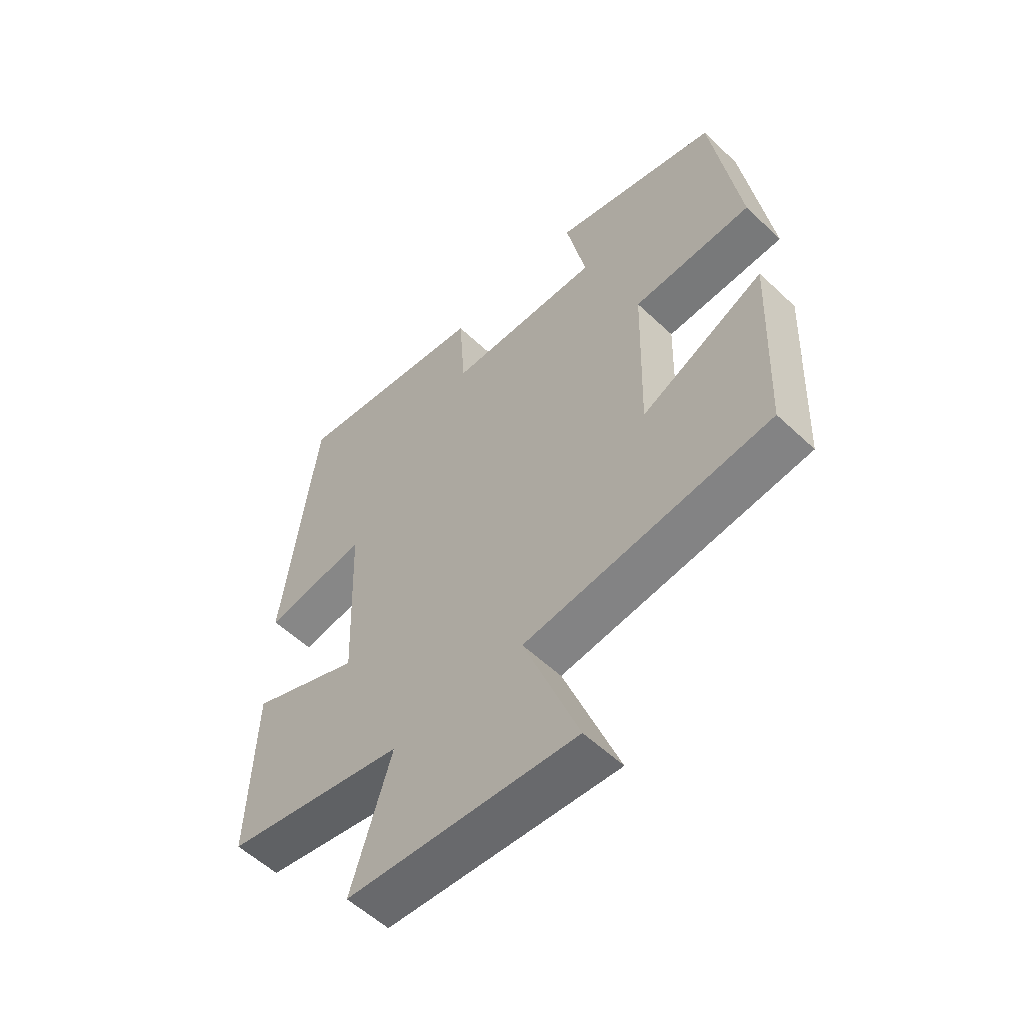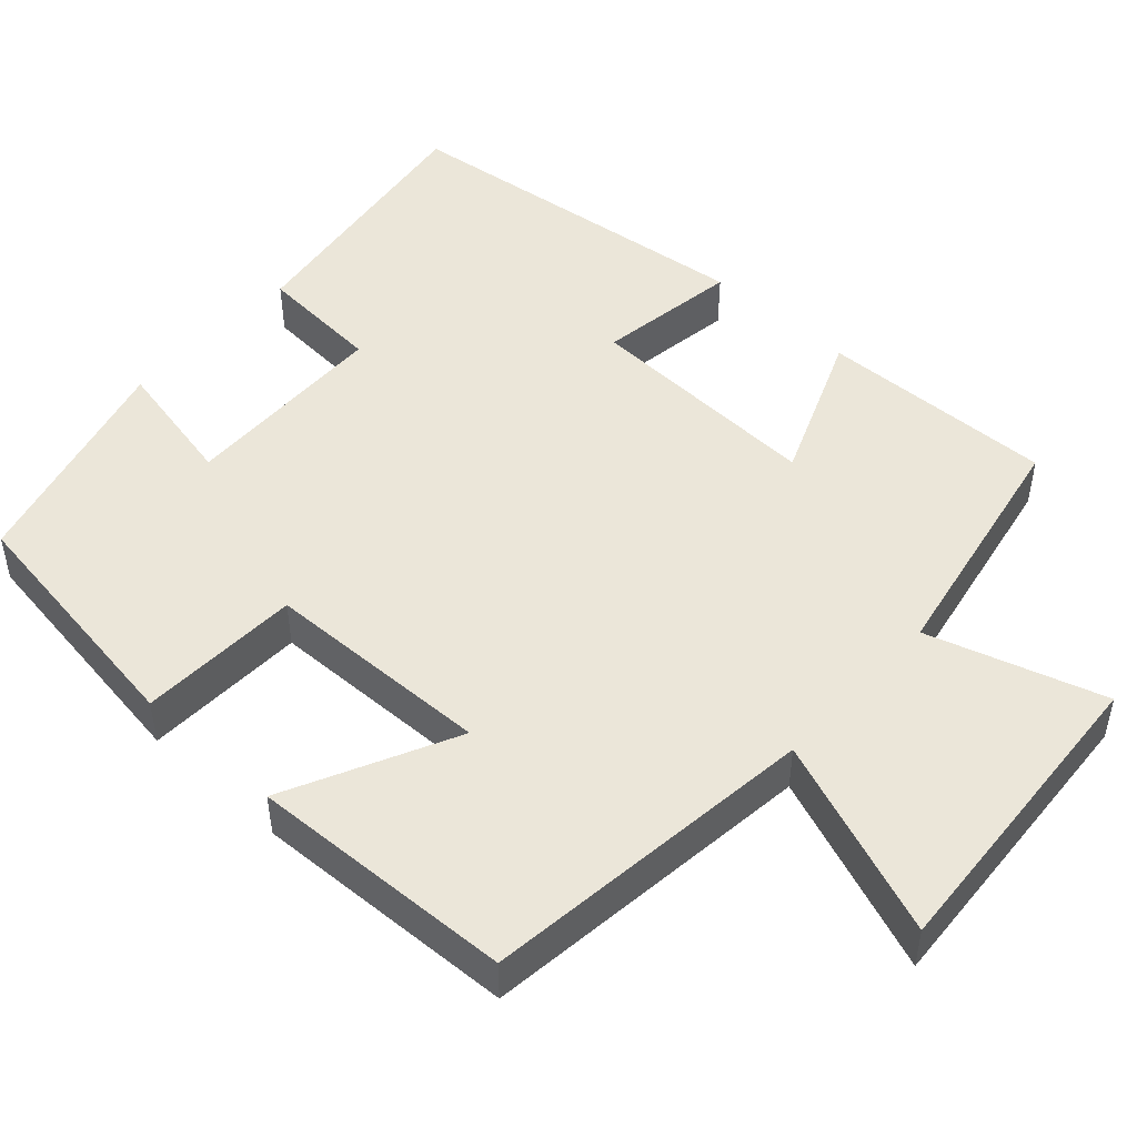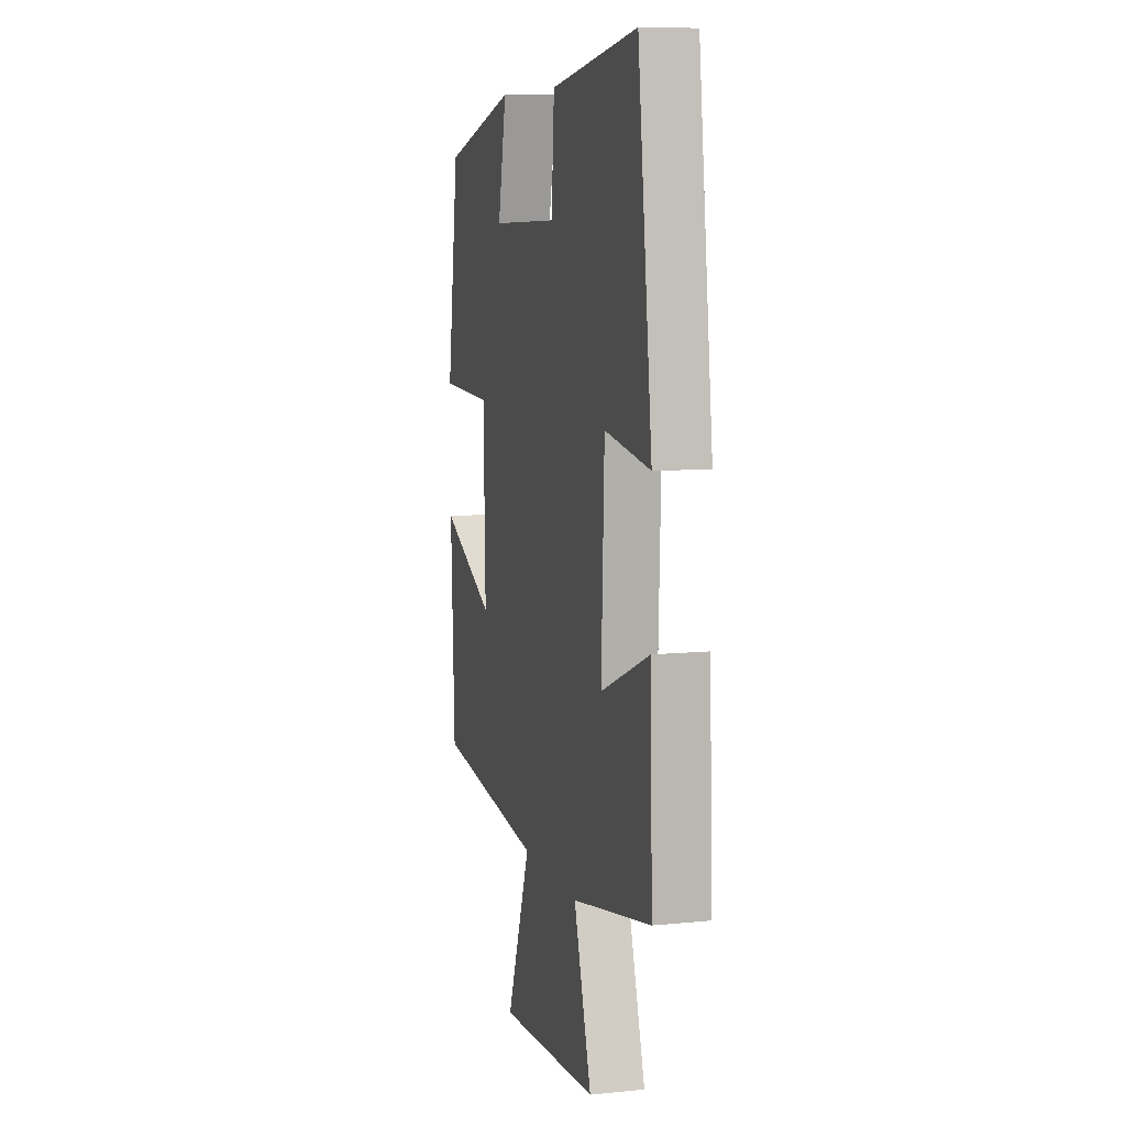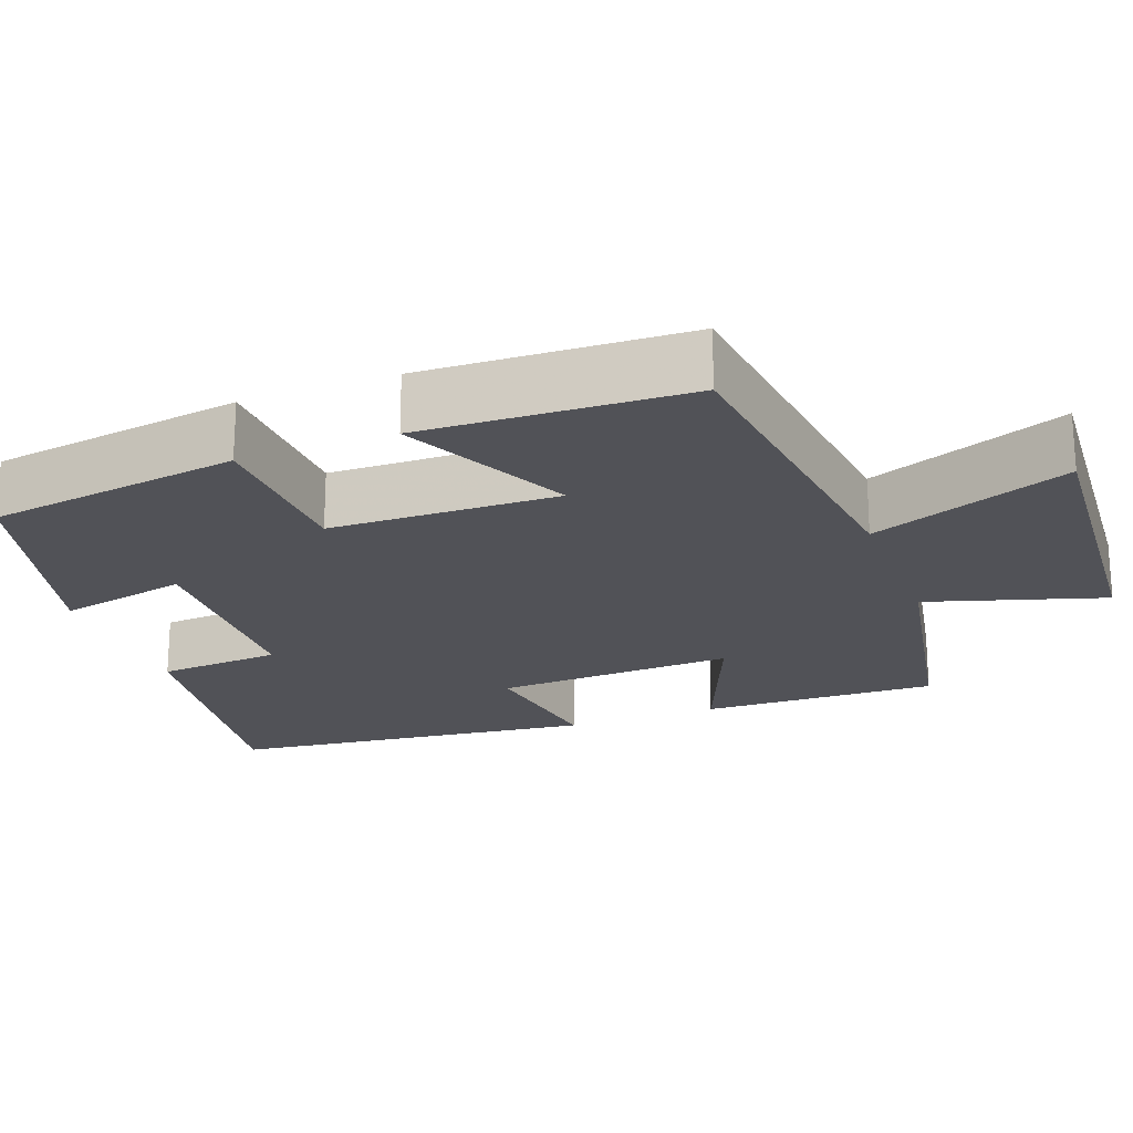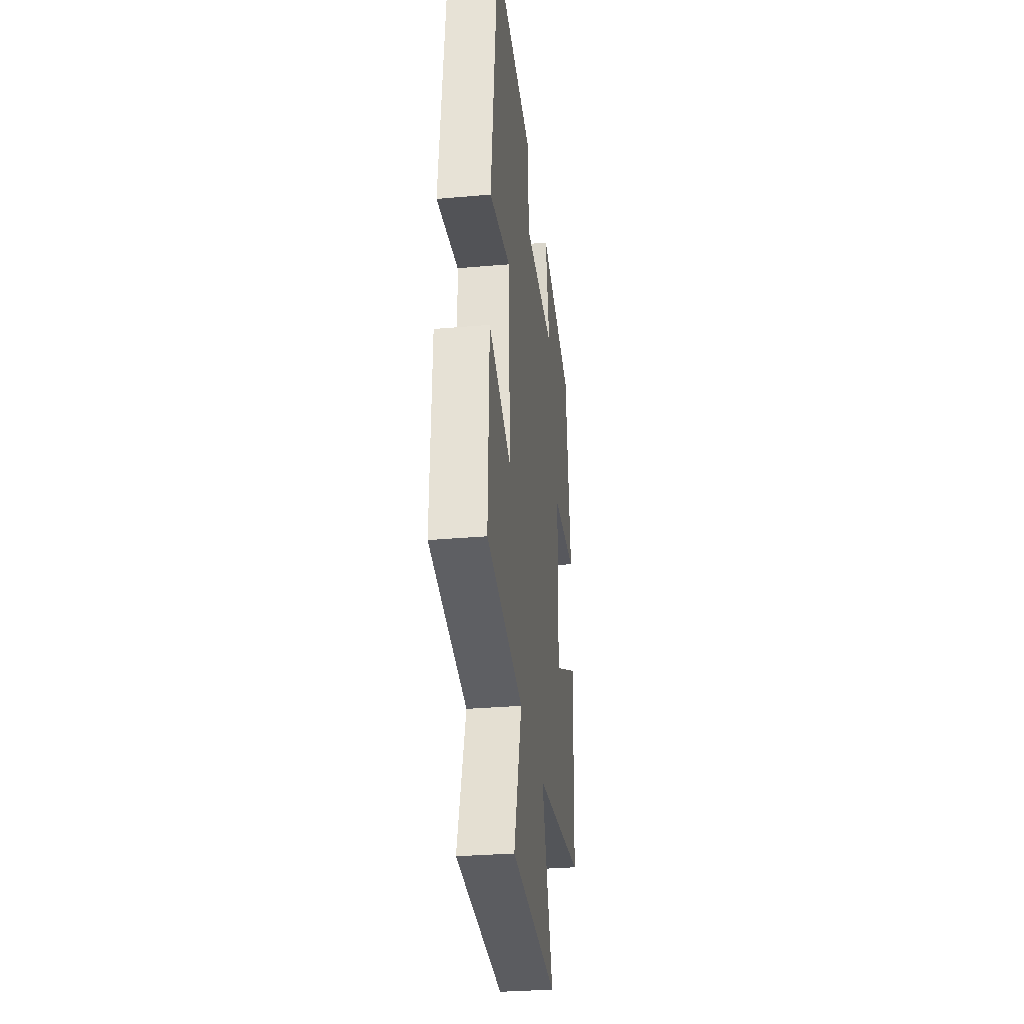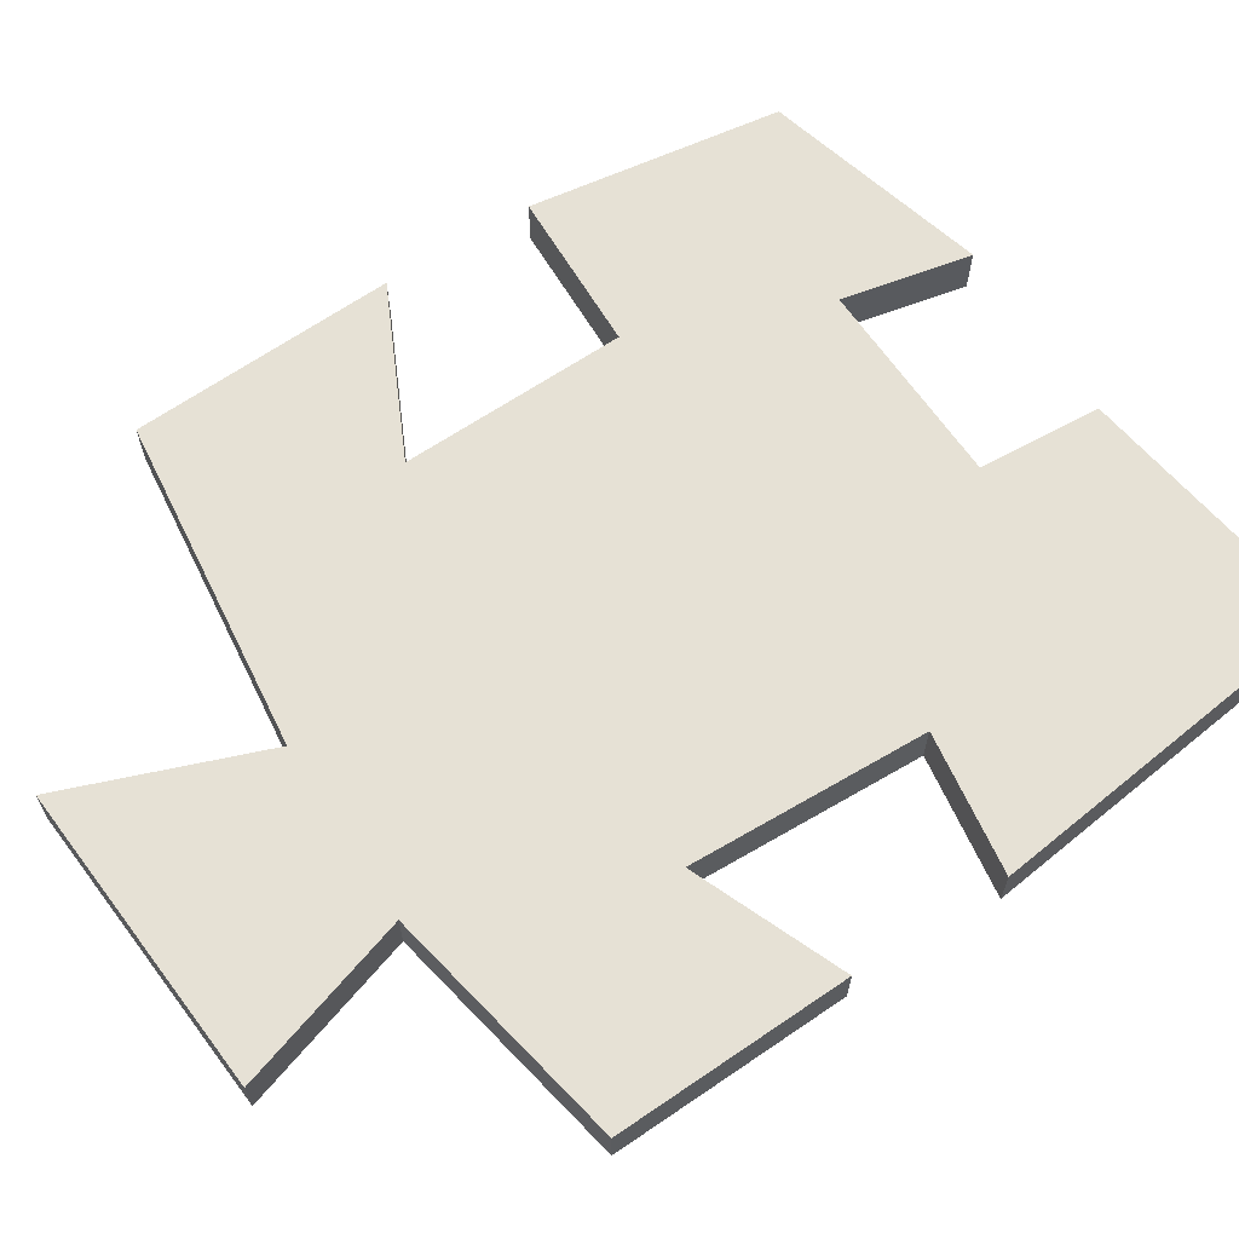
<metadata>
{"format":"obj","ext":"obj","renderer":"f3d","projection":"perspective","resolution":1024,"background":"white","views":[{"elev":-56.2,"azim":45.4,"up":"+Z"},{"elev":48.3,"azim":132.5,"up":"+Y"},{"elev":8.8,"azim":-105.3,"up":"+Z"},{"elev":-21.5,"azim":110.8,"up":"+Y"},{"elev":-30.8,"azim":-82.8,"up":"+Z"},{"elev":64.8,"azim":-122.7,"up":"+Y"}]}
</metadata>
<code>
v -0.442 0.07 0.552
v -0.091 0.07 0.5
v -0.08 0.07 0.339
v 0.192 0.07 0.331
v 0.157 0.07 0.5
v 0.452 0.07 0.421
v 0.5 0.07 0.092
v 0.289 0.07 0.085
v 0.281 0.07 -0.211
v 0.5 0.07 -0.106
v 0.485 0.07 -0.45
v 0.049 0.07 -0.5
v 0.146 0.07 -0.758
v -0.26 0.07 -0.728
v -0.189 0.07 -0.5
v -0.51 0.07 -0.437
v -0.5 0.07 -0.13
v -0.304 0.07 -0.211
v -0.316 0.07 0.101
v -0.5 0.07 0.074
v -0.442 0 0.552
v -0.091 0 0.5
v -0.08 0 0.339
v 0.192 0 0.331
v 0.157 0 0.5
v 0.452 0 0.421
v 0.5 0 0.092
v 0.289 0 0.085
v 0.281 0 -0.211
v 0.5 0 -0.106
v 0.485 0 -0.45
v 0.049 0 -0.5
v 0.146 0 -0.758
v -0.26 0 -0.728
v -0.189 0 -0.5
v -0.51 0 -0.437
v -0.5 0 -0.13
v -0.304 0 -0.211
v -0.316 0 0.101
v -0.5 0 0.074
f 19 20 1 2
f 18 19 2 3
f 15 16 17 18
f 15 18 3 4
f 12 13 14 15
f 12 15 4
f 9 10 11 12
f 8 9 12 4
f 6 7 8
f 4 5 6 8
f 22 21 40 39
f 23 22 39 38
f 38 37 36 35
f 24 23 38 35
f 35 34 33 32
f 24 35 32
f 32 31 30 29
f 24 32 29 28
f 28 27 26
f 28 26 25 24
f 1 21 22 2
f 2 22 23 3
f 3 23 24 4
f 4 24 25 5
f 5 25 26 6
f 6 26 27 7
f 7 27 28 8
f 8 28 29 9
f 9 29 30 10
f 10 30 31 11
f 11 31 32 12
f 12 32 33 13
f 13 33 34 14
f 14 34 35 15
f 15 35 36 16
f 16 36 37 17
f 17 37 38 18
f 18 38 39 19
f 19 39 40 20
f 20 40 21 1

</code>
